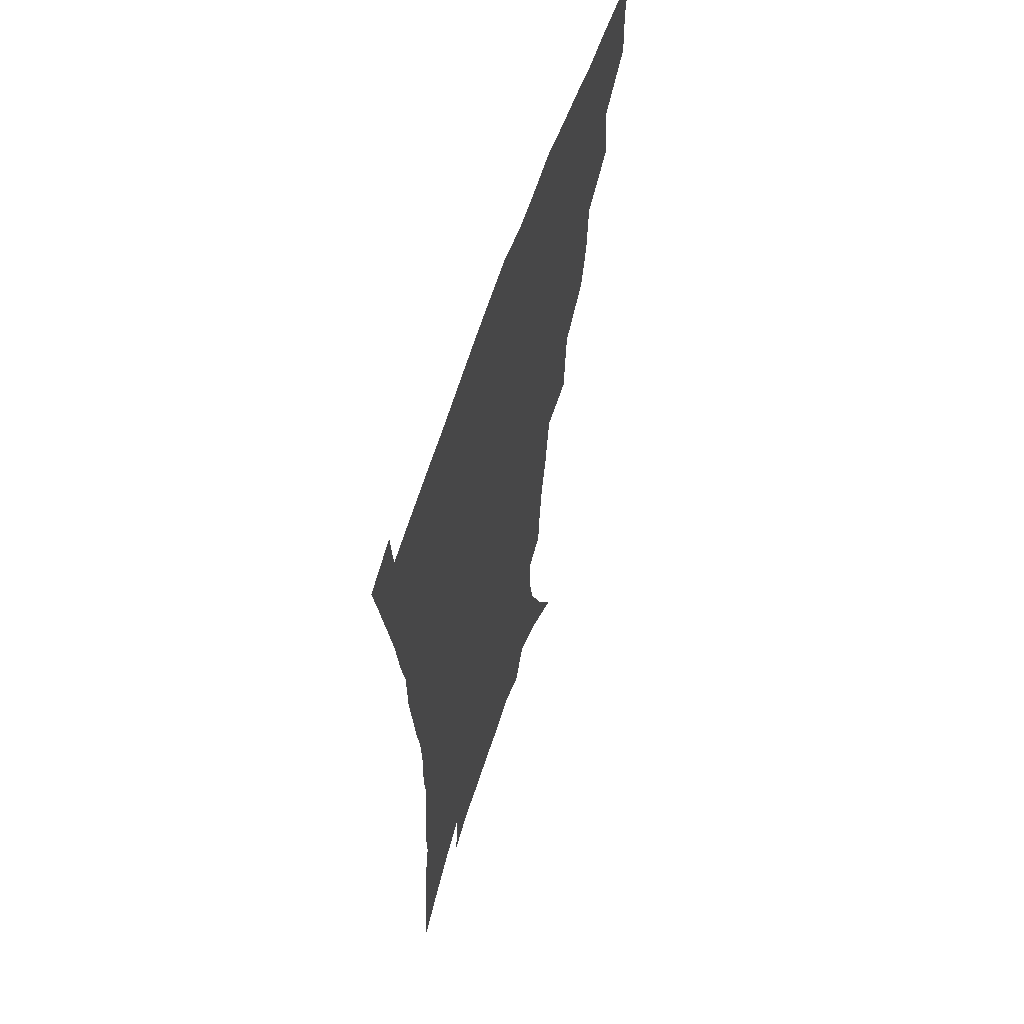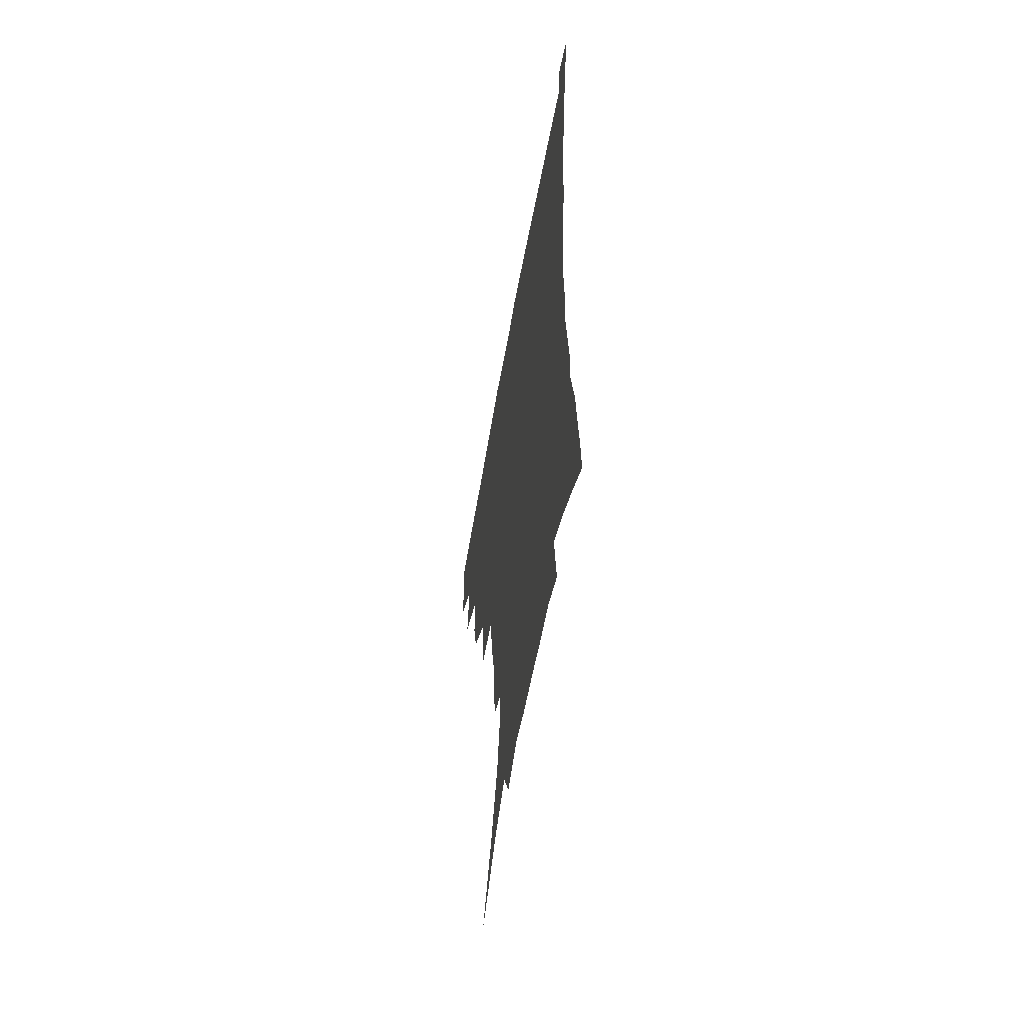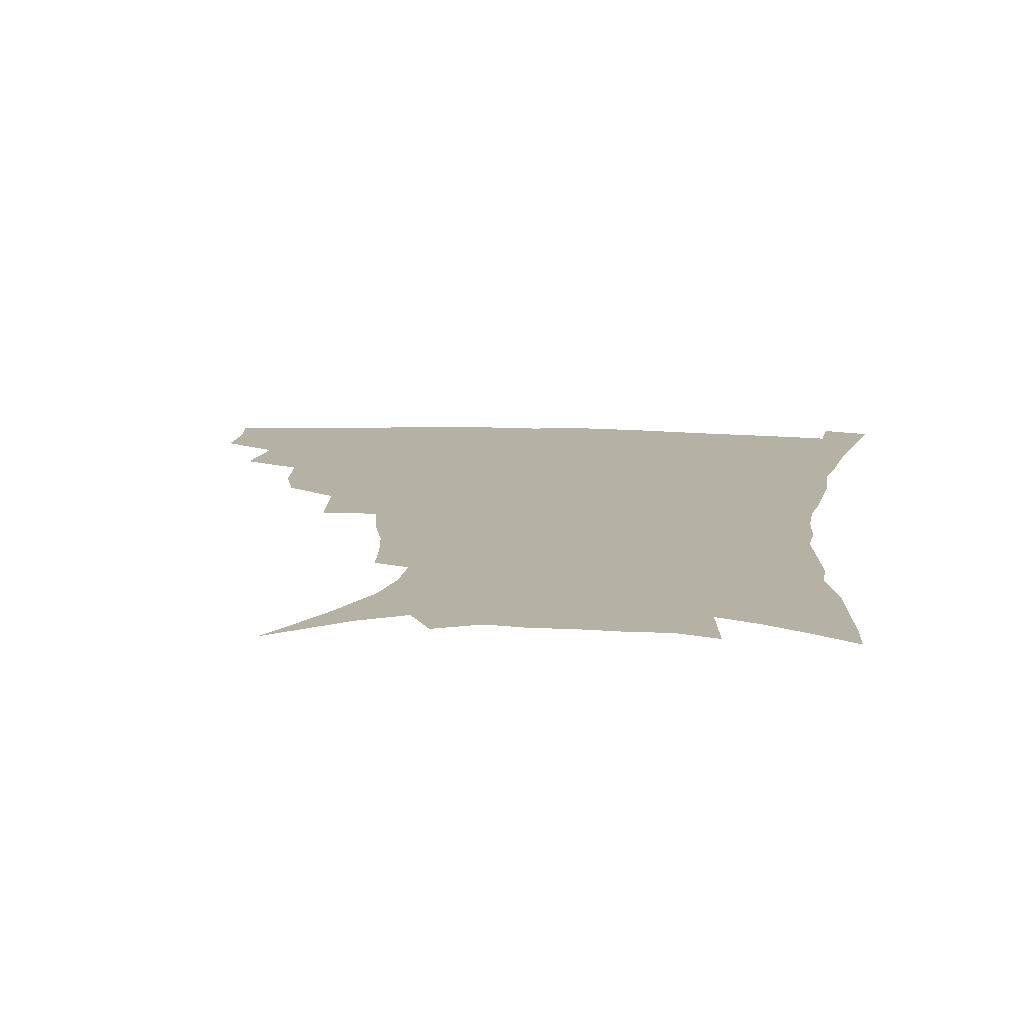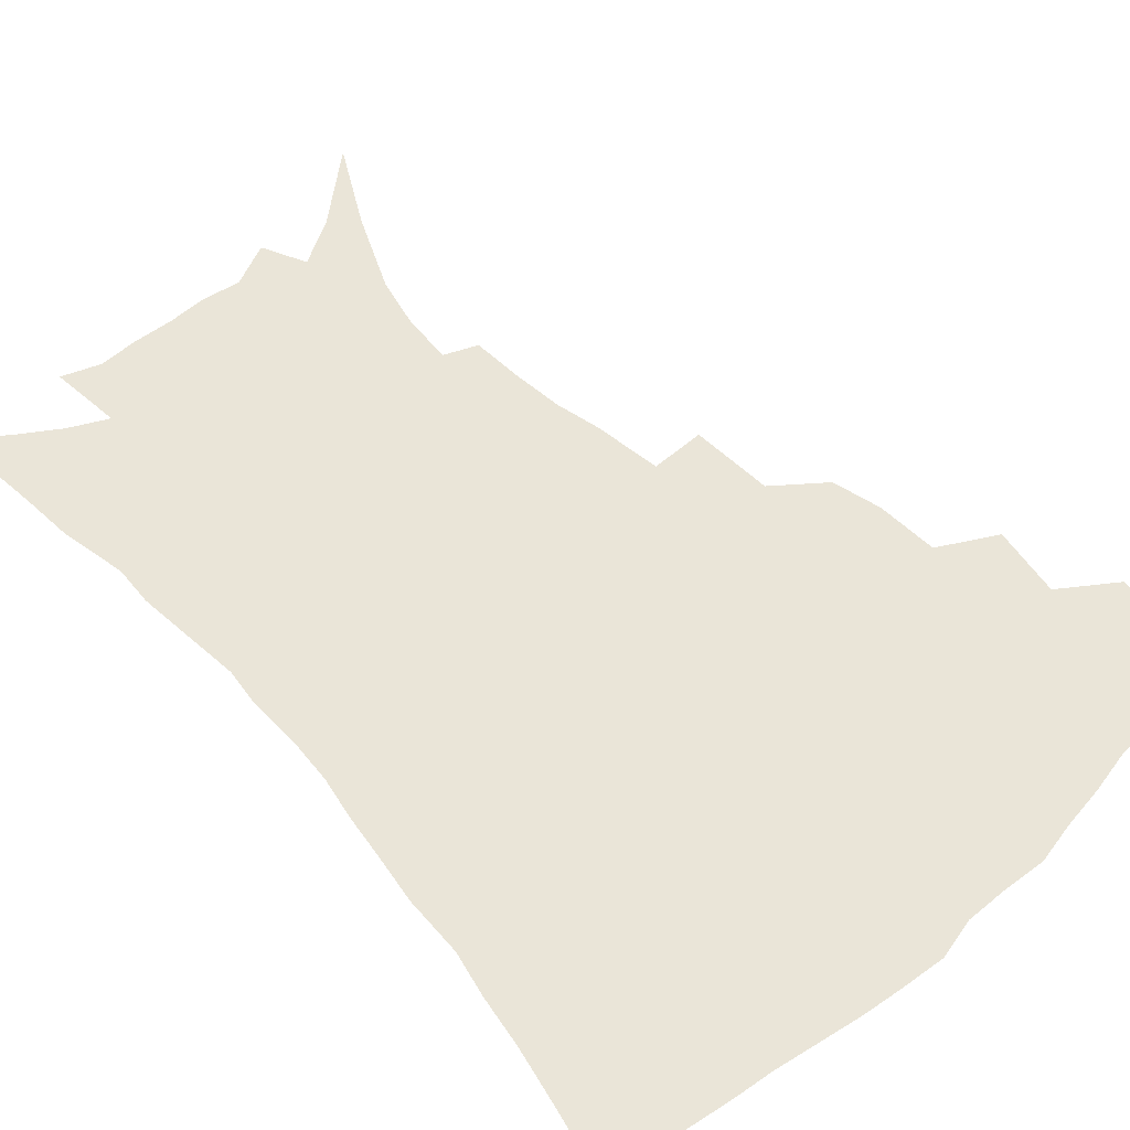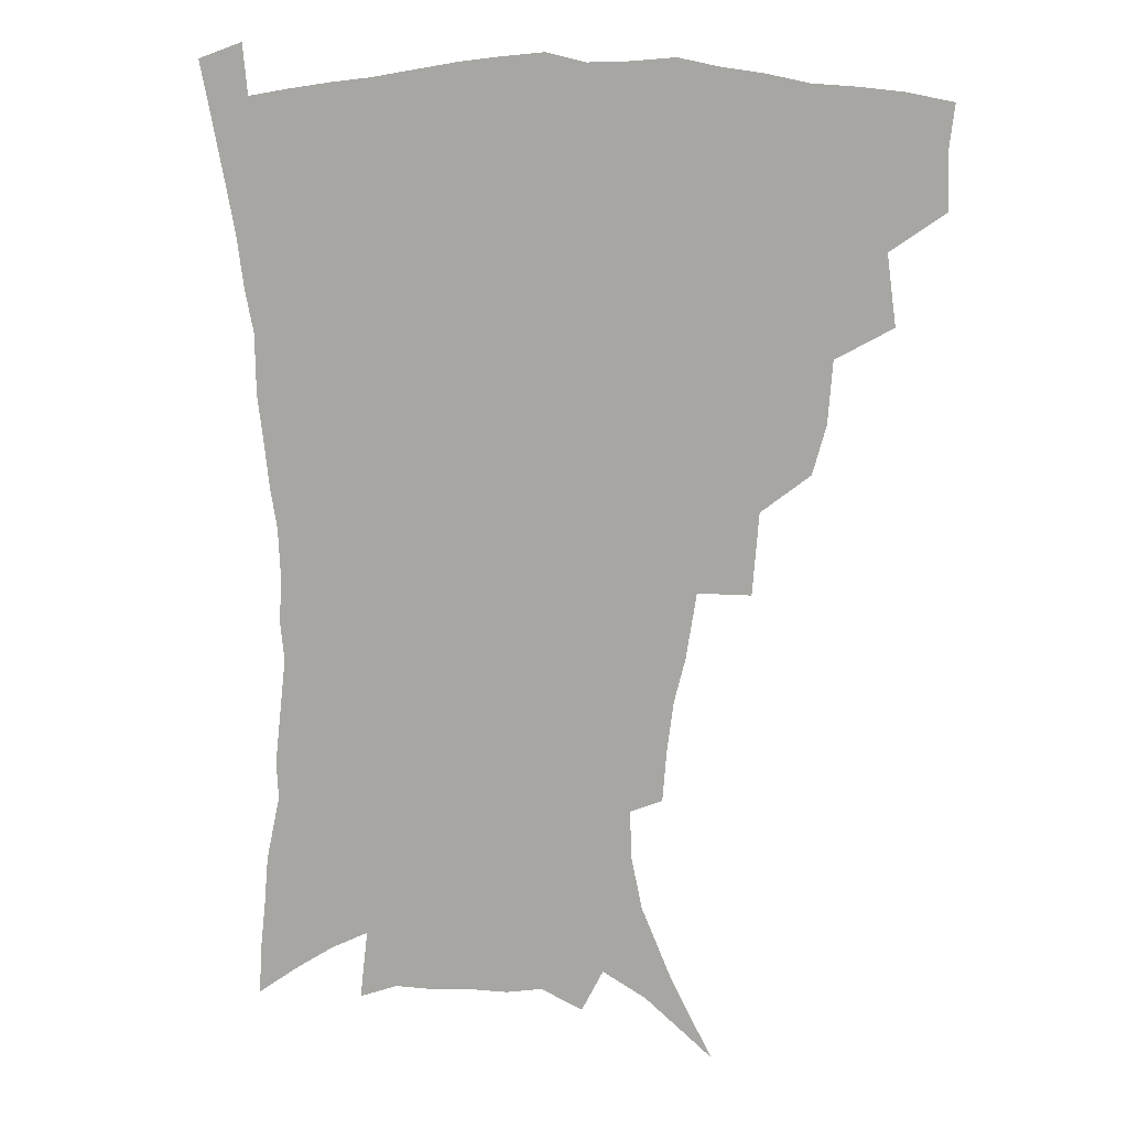
<metadata>
{"format":"obj","ext":"obj","renderer":"f3d","projection":"perspective","resolution":1024,"background":"white","views":[{"elev":60.8,"azim":108.2,"up":"+Y"},{"elev":-59.4,"azim":79.9,"up":"+Y"},{"elev":11.9,"azim":6.0,"up":"+Z"},{"elev":59.5,"azim":138.2,"up":"+Z"},{"elev":11.9,"azim":-166.5,"up":"+Y"}]}
</metadata>
<code>
v 438.9 396.3 0
v 439.7 414.5 0
v 437.7 430.4 0
v 454.6 359.1 0
v 457.8 383.1 0
v 455.9 399.4 0
v 455.6 416.2 0
v 452.9 433.4 0
v 480.6 310 0
v 475.9 327 0
v 474.3 348.2 0
v 475.7 370.7 0
v 474.2 387 0
v 472.5 402.6 0
v 470.8 418 0
v 468.3 435.1 0
v 499.9 268.6 0
v 497.6 296.8 0
v 495.4 321.2 0
v 493.2 339.2 0
v 492.6 358.6 0
v 491.1 374.6 0
v 489.6 389.9 0
v 487.8 404.8 0
v 485.8 419.8 0
v 483.6 436.1 0
v 529.5 195.1 0
v 528.2 212.5 0
v 525.9 229.9 0
v 522 245.4 0
v 518.3 268.4 0
v 514.1 288.7 0
v 511.3 308.6 0
v 508.4 324.8 0
v 507.2 342.8 0
v 506.9 361.7 0
v 505.9 377.5 0
v 504.3 392.1 0
v 502.6 406.6 0
v 500.8 421 0
v 498.2 439.2 0
v 511.5 103.3 0
v 525.6 130.3 0
v 536.5 156 0
v 540.1 173.5 0
v 540.8 190.3 0
v 540.2 210.5 0
v 538.3 227.2 0
v 535.6 243.6 0
v 532.5 261.5 0
v 529.4 280.5 0
v 527 299.8 0
v 525.8 319.1 0
v 524.5 335.3 0
v 522.3 349.5 0
v 521.9 366.1 0
v 520.4 380.1 0
v 518.6 394.1 0
v 516.8 408.4 0
v 515 423 0
v 512.7 441.2 0
v 534.9 122.9 0
v 543.8 145.5 0
v 549.8 167.1 0
v 551.2 184.6 0
v 550.5 200.7 0
v 550.3 222.5 0
v 547.8 236.5 0
v 545.4 252.5 0
v 543.1 270.5 0
v 540.6 286.3 0
v 539.1 306 0
v 537.9 321.4 0
v 537.2 338.8 0
v 536.1 353.4 0
v 535.2 367.9 0
v 535 382.4 0
v 532.7 395.9 0
v 531.4 409.9 0
v 529.4 425.4 0
v 527 444.2 0
v 550.2 131.3 0
v 559 158 0
v 561.5 177.4 0
v 561.1 192.4 0
v 560.8 211.6 0
v 559.8 230 0
v 557.8 244.6 0
v 556.1 261.8 0
v 553.8 275.6 0
v 552.1 292.2 0
v 550.7 307.5 0
v 550.4 326 0
v 550 341.8 0
v 549.1 355.6 0
v 548.4 369.3 0
v 548.3 383.7 0
v 547.1 396.8 0
v 546.3 410.2 0
v 544.3 425.4 0
v 542.1 443 0
v 557.7 116.4 0
v 566 142.5 0
v 569.9 163 0
v 571.5 182.9 0
v 571.2 199.6 0
v 570.3 217 0
v 569.1 233.5 0
v 567.6 248.9 0
v 566.2 265.1 0
v 564.8 280.9 0
v 563.5 296.2 0
v 563.4 314.6 0
v 562.2 327.7 0
v 562.6 344.8 0
v 561.9 357.4 0
v 562.1 371.7 0
v 561.4 384.6 0
v 560.4 397.7 0
v 559.8 411.1 0
v 558.7 425.4 0
v 556.6 442.6 0
v 572.3 122.8 0
v 578.1 146.6 0
v 580.7 168.2 0
v 581 184.2 0
v 580.6 201.9 0
v 579.7 221.3 0
v 578.9 239.6 0
v 577.5 252.4 0
v 576.7 268.6 0
v 575.6 283.2 0
v 574.8 298.4 0
v 574.7 316.6 0
v 574.7 331.9 0
v 574.6 345.4 0
v 574.5 358.7 0
v 575 373.1 0
v 574.3 385.4 0
v 574.3 398.4 0
v 573.5 411.9 0
v 572.5 426.3 0
v 570.3 445.8 0
v 585.1 120.5 0
v 589.5 148.7 0
v 590.7 168.6 0
v 590.8 186.8 0
v 590.4 205.4 0
v 589.7 219 0
v 587.8 243.5 0
v 587.7 255.9 0
v 587.3 270 0
v 586.5 285.9 0
v 586 300.9 0
v 586 317.6 0
v 586.2 332.7 0
v 586.6 346 0
v 586.7 358.8 0
v 587.3 372.9 0
v 587.5 385.6 0
v 587.6 398.5 0
v 587.6 411.7 0
v 586.3 427.2 0
v 584.8 444.5 0
v 598.9 120.3 0
v 600.6 148.3 0
v 600.9 168.8 0
v 600.7 188.4 0
v 600.1 206 0
v 599.7 219.8 0
v 599.2 236 0
v 598.2 251.7 0
v 597.4 270.8 0
v 597.1 287 0
v 597 301.9 0
v 597.2 317.8 0
v 597.7 331 0
v 598.3 346.4 0
v 599.1 359.4 0
v 599.9 372.8 0
v 600.6 385.6 0
v 601 398.4 0
v 601.1 412 0
v 600.5 426.8 0
v 599.5 442.7 0
v 612.5 119 0
v 611.9 147.4 0
v 611.6 166.2 0
v 610.8 186.7 0
v 610 204.4 0
v 609.4 222.5 0
v 608.8 238.8 0
v 608.1 256.5 0
v 607.8 270.2 0
v 607.5 286.8 0
v 607.8 301.4 0
v 608.3 315.9 0
v 609 331.4 0
v 609.9 344.9 0
v 611 359.3 0
v 612.2 372.4 0
v 613.4 384.9 0
v 614.8 397.7 0
v 615.7 410.5 0
v 615.5 424.9 0
v 614.9 440.2 0
v 625.8 119 0
v 624 142.5 0
v 622.2 165.1 0
v 621.3 183.3 0
v 620 202.8 0
v 619 221.9 0
v 618.5 238.2 0
v 618.1 253.6 0
v 617.9 269.3 0
v 618.3 283.4 0
v 618.5 298.9 0
v 619.5 312.7 0
v 619.8 331.1 0
v 621.4 343.6 0
v 622.6 358.4 0
v 624.3 370.6 0
v 626 383.7 0
v 627.5 396.5 0
v 629 409.5 0
v 630.1 422.8 0
v 630.3 437.6 0
v 639.2 113.9 0
v 636.4 138.1 0
v 634.3 158.3 0
v 631.9 180.6 0
v 630.4 199.5 0
v 629 218.5 0
v 628.8 233.6 0
v 629.5 246.7 0
v 627.9 266.9 0
v 628.7 280.5 0
v 629 295.7 0
v 631.1 307.4 0
v 631.6 325 0
v 633.1 339.2 0
v 633.9 355.8 0
v 636.4 368.1 0
v 638.4 383.4 0
v 640.3 395.2 0
v 642.1 408 0
v 643.8 421.1 0
v 644.5 435.9 0
v 649.7 131.4 0
v 645.8 154.4 0
v 643.8 173.5 0
v 641.8 192.9 0
v 640.1 211.8 0
v 639.1 229 0
v 639.4 243.5 0
v 639.5 258.9 0
v 639.4 275.2 0
v 640.6 289 0
v 641.3 305.6 0
v 642.7 320.4 0
v 645.2 333.2 0
v 646.6 349.1 0
v 648.5 364.2 0
v 650.2 380.3 0
v 652.7 393.3 0
v 655.2 406.1 0
v 657.3 419.5 0
v 658.9 433.8 0
v 663.4 122.4 0
v 660.1 143.4 0
v 656.9 164 0
v 654.9 182.6 0
v 652.8 201.4 0
v 651.5 219 0
v 650.8 235.5 0
v 650.8 251 0
v 651.2 266.3 0
v 651.3 283.2 0
v 652.6 298.1 0
v 655.6 310.6 0
v 656.5 328.3 0
v 657.9 345.2 0
v 660.5 359.8 0
v 662.9 374.8 0
v 665.8 389.2 0
v 668.4 403.7 0
v 670.9 417.4 0
v 673.2 431.4 0
v 674.8 449.1 0
v 677.6 112.1 0
v 676.7 128.2 0
v 674.8 146.1 0
v 673.4 163 0
v 668.5 186 0
v 669.2 199.4 0
v 667.2 217.7 0
v 665 236.5 0
v 666.4 249.8 0
v 665.7 267.9 0
v 666.5 283.9 0
v 668.9 297.9 0
v 670.8 314.2 0
v 672.9 330.5 0
v 673.2 351.4 0
v 676.3 366.5 0
v 678.7 384.3 0
v 681.8 400.1 0
v 684.7 414.6 0
v 687.5 428.9 0
v 690.6 443.6 0
f 5 6 1
f 1 6 2
f 6 7 2
f 2 7 3
f 7 8 3
f 11 12 4
f 4 12 5
f 12 13 5
f 5 13 6
f 13 14 6
f 6 14 7
f 14 15 7
f 7 15 8
f 15 16 8
f 18 19 9
f 9 19 10
f 19 20 10
f 10 20 11
f 20 21 11
f 11 21 12
f 21 22 12
f 12 22 13
f 22 23 13
f 13 23 14
f 23 24 14
f 14 24 15
f 24 25 15
f 15 25 16
f 25 26 16
f 31 32 17
f 17 32 18
f 32 33 18
f 18 33 19
f 33 34 19
f 19 34 20
f 34 35 20
f 20 35 21
f 35 36 21
f 21 36 22
f 36 37 22
f 22 37 23
f 37 38 23
f 23 38 24
f 38 39 24
f 24 39 25
f 39 40 25
f 25 40 26
f 40 41 26
f 46 47 27
f 27 47 28
f 47 48 28
f 28 48 29
f 48 49 29
f 29 49 30
f 49 50 30
f 30 50 31
f 50 51 31
f 31 51 32
f 51 52 32
f 32 52 33
f 52 53 33
f 33 53 34
f 53 54 34
f 34 54 35
f 54 55 35
f 35 55 36
f 55 56 36
f 36 56 37
f 56 57 37
f 37 57 38
f 57 58 38
f 38 58 39
f 58 59 39
f 39 59 40
f 59 60 40
f 40 60 41
f 60 61 41
f 42 62 43
f 62 63 43
f 43 63 44
f 63 64 44
f 44 64 45
f 64 65 45
f 45 65 46
f 65 66 46
f 46 66 47
f 66 67 47
f 47 67 48
f 67 68 48
f 48 68 49
f 68 69 49
f 49 69 50
f 69 70 50
f 50 70 51
f 70 71 51
f 51 71 52
f 71 72 52
f 52 72 53
f 72 73 53
f 53 73 54
f 73 74 54
f 54 74 55
f 74 75 55
f 55 75 56
f 75 76 56
f 56 76 57
f 76 77 57
f 57 77 58
f 77 78 58
f 58 78 59
f 78 79 59
f 59 79 60
f 79 80 60
f 60 80 61
f 80 81 61
f 62 82 63
f 82 83 63
f 63 83 64
f 83 84 64
f 64 84 65
f 84 85 65
f 65 85 66
f 85 86 66
f 66 86 67
f 86 87 67
f 67 87 68
f 87 88 68
f 68 88 69
f 88 89 69
f 69 89 70
f 89 90 70
f 70 90 71
f 90 91 71
f 71 91 72
f 91 92 72
f 72 92 73
f 92 93 73
f 73 93 74
f 93 94 74
f 74 94 75
f 94 95 75
f 75 95 76
f 95 96 76
f 76 96 77
f 96 97 77
f 77 97 78
f 97 98 78
f 78 98 79
f 98 99 79
f 79 99 80
f 99 100 80
f 80 100 81
f 100 101 81
f 102 103 82
f 82 103 83
f 103 104 83
f 83 104 84
f 104 105 84
f 84 105 85
f 105 106 85
f 85 106 86
f 106 107 86
f 86 107 87
f 107 108 87
f 87 108 88
f 108 109 88
f 88 109 89
f 109 110 89
f 89 110 90
f 110 111 90
f 90 111 91
f 111 112 91
f 91 112 92
f 112 113 92
f 92 113 93
f 113 114 93
f 93 114 94
f 114 115 94
f 94 115 95
f 115 116 95
f 95 116 96
f 116 117 96
f 96 117 97
f 117 118 97
f 97 118 98
f 118 119 98
f 98 119 99
f 119 120 99
f 99 120 100
f 120 121 100
f 100 121 101
f 121 122 101
f 102 123 103
f 123 124 103
f 103 124 104
f 124 125 104
f 104 125 105
f 125 126 105
f 105 126 106
f 126 127 106
f 106 127 107
f 127 128 107
f 107 128 108
f 128 129 108
f 108 129 109
f 129 130 109
f 109 130 110
f 130 131 110
f 110 131 111
f 131 132 111
f 111 132 112
f 132 133 112
f 112 133 113
f 133 134 113
f 113 134 114
f 134 135 114
f 114 135 115
f 135 136 115
f 115 136 116
f 136 137 116
f 116 137 117
f 137 138 117
f 117 138 118
f 138 139 118
f 118 139 119
f 139 140 119
f 119 140 120
f 140 141 120
f 120 141 121
f 141 142 121
f 121 142 122
f 142 143 122
f 123 144 124
f 144 145 124
f 124 145 125
f 145 146 125
f 125 146 126
f 146 147 126
f 126 147 127
f 147 148 127
f 127 148 128
f 148 149 128
f 128 149 129
f 149 150 129
f 129 150 130
f 150 151 130
f 130 151 131
f 151 152 131
f 131 152 132
f 152 153 132
f 132 153 133
f 153 154 133
f 133 154 134
f 154 155 134
f 134 155 135
f 155 156 135
f 135 156 136
f 156 157 136
f 136 157 137
f 157 158 137
f 137 158 138
f 158 159 138
f 138 159 139
f 159 160 139
f 139 160 140
f 160 161 140
f 140 161 141
f 161 162 141
f 141 162 142
f 162 163 142
f 142 163 143
f 163 164 143
f 144 165 145
f 165 166 145
f 145 166 146
f 166 167 146
f 146 167 147
f 167 168 147
f 147 168 148
f 168 169 148
f 148 169 149
f 169 170 149
f 149 170 150
f 170 171 150
f 150 171 151
f 171 172 151
f 151 172 152
f 172 173 152
f 152 173 153
f 173 174 153
f 153 174 154
f 174 175 154
f 154 175 155
f 175 176 155
f 155 176 156
f 176 177 156
f 156 177 157
f 177 178 157
f 157 178 158
f 178 179 158
f 158 179 159
f 179 180 159
f 159 180 160
f 180 181 160
f 160 181 161
f 181 182 161
f 161 182 162
f 182 183 162
f 162 183 163
f 183 184 163
f 163 184 164
f 184 185 164
f 165 186 166
f 186 187 166
f 166 187 167
f 187 188 167
f 167 188 168
f 188 189 168
f 168 189 169
f 189 190 169
f 169 190 170
f 190 191 170
f 170 191 171
f 191 192 171
f 171 192 172
f 192 193 172
f 172 193 173
f 193 194 173
f 173 194 174
f 194 195 174
f 174 195 175
f 195 196 175
f 175 196 176
f 196 197 176
f 176 197 177
f 197 198 177
f 177 198 178
f 198 199 178
f 178 199 179
f 199 200 179
f 179 200 180
f 200 201 180
f 180 201 181
f 201 202 181
f 181 202 182
f 202 203 182
f 182 203 183
f 203 204 183
f 183 204 184
f 204 205 184
f 184 205 185
f 205 206 185
f 186 207 187
f 207 208 187
f 187 208 188
f 208 209 188
f 188 209 189
f 209 210 189
f 189 210 190
f 210 211 190
f 190 211 191
f 211 212 191
f 191 212 192
f 212 213 192
f 192 213 193
f 213 214 193
f 193 214 194
f 214 215 194
f 194 215 195
f 215 216 195
f 195 216 196
f 216 217 196
f 196 217 197
f 217 218 197
f 197 218 198
f 218 219 198
f 198 219 199
f 219 220 199
f 199 220 200
f 220 221 200
f 200 221 201
f 221 222 201
f 201 222 202
f 222 223 202
f 202 223 203
f 223 224 203
f 203 224 204
f 224 225 204
f 204 225 205
f 225 226 205
f 205 226 206
f 226 227 206
f 207 228 208
f 228 229 208
f 208 229 209
f 229 230 209
f 209 230 210
f 230 231 210
f 210 231 211
f 231 232 211
f 211 232 212
f 232 233 212
f 212 233 213
f 233 234 213
f 213 234 214
f 234 235 214
f 214 235 215
f 235 236 215
f 215 236 216
f 236 237 216
f 216 237 217
f 237 238 217
f 217 238 218
f 238 239 218
f 218 239 219
f 239 240 219
f 219 240 220
f 240 241 220
f 220 241 221
f 241 242 221
f 221 242 222
f 242 243 222
f 222 243 223
f 243 244 223
f 223 244 224
f 244 245 224
f 224 245 225
f 245 246 225
f 225 246 226
f 246 247 226
f 226 247 227
f 247 248 227
f 229 249 230
f 249 250 230
f 230 250 231
f 250 251 231
f 231 251 232
f 251 252 232
f 232 252 233
f 252 253 233
f 233 253 234
f 253 254 234
f 234 254 235
f 254 255 235
f 235 255 236
f 255 256 236
f 236 256 237
f 256 257 237
f 237 257 238
f 257 258 238
f 238 258 239
f 258 259 239
f 239 259 240
f 259 260 240
f 240 260 241
f 260 261 241
f 241 261 242
f 261 262 242
f 242 262 243
f 262 263 243
f 243 263 244
f 263 264 244
f 244 264 245
f 264 265 245
f 245 265 246
f 265 266 246
f 246 266 247
f 266 267 247
f 247 267 248
f 267 268 248
f 249 269 250
f 269 270 250
f 250 270 251
f 270 271 251
f 251 271 252
f 271 272 252
f 252 272 253
f 272 273 253
f 253 273 254
f 273 274 254
f 254 274 255
f 274 275 255
f 255 275 256
f 275 276 256
f 256 276 257
f 276 277 257
f 257 277 258
f 277 278 258
f 258 278 259
f 278 279 259
f 259 279 260
f 279 280 260
f 260 280 261
f 280 281 261
f 261 281 262
f 281 282 262
f 262 282 263
f 282 283 263
f 263 283 264
f 283 284 264
f 264 284 265
f 284 285 265
f 265 285 266
f 285 286 266
f 266 286 267
f 286 287 267
f 267 287 268
f 287 288 268
f 269 290 270
f 290 291 270
f 270 291 271
f 291 292 271
f 271 292 272
f 292 293 272
f 272 293 273
f 293 294 273
f 273 294 274
f 294 295 274
f 274 295 275
f 295 296 275
f 275 296 276
f 296 297 276
f 276 297 277
f 297 298 277
f 277 298 278
f 298 299 278
f 278 299 279
f 299 300 279
f 279 300 280
f 300 301 280
f 280 301 281
f 301 302 281
f 281 302 282
f 302 303 282
f 282 303 283
f 303 304 283
f 283 304 284
f 304 305 284
f 284 305 285
f 305 306 285
f 285 306 286
f 306 307 286
f 286 307 287
f 307 308 287
f 287 308 288
f 308 309 288
f 288 309 289
f 309 310 289

</code>
